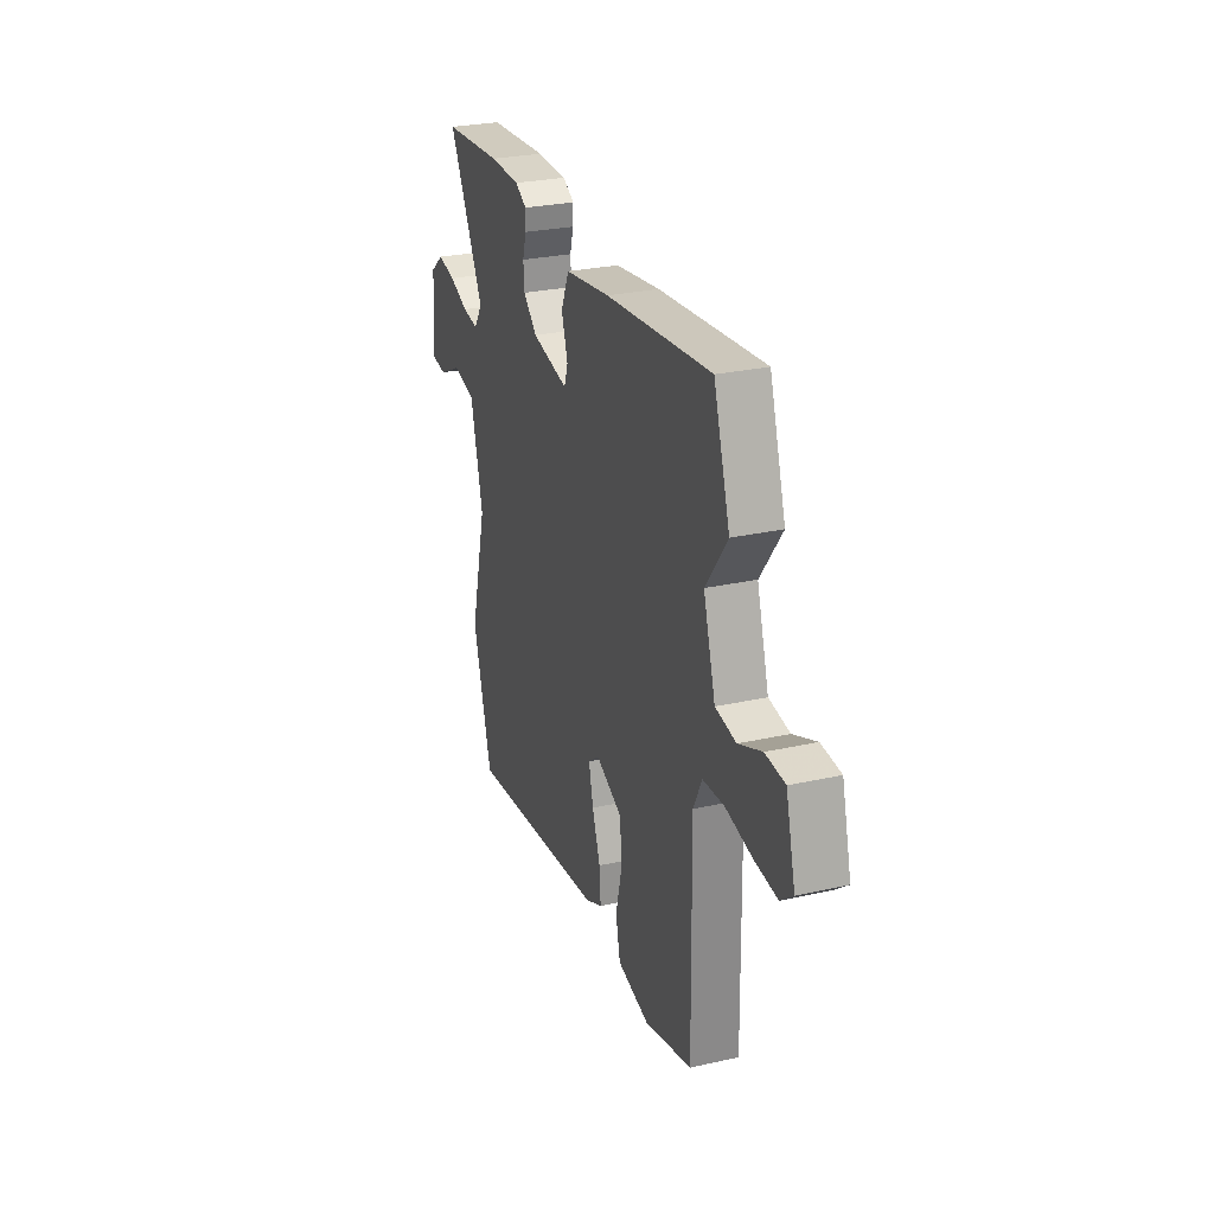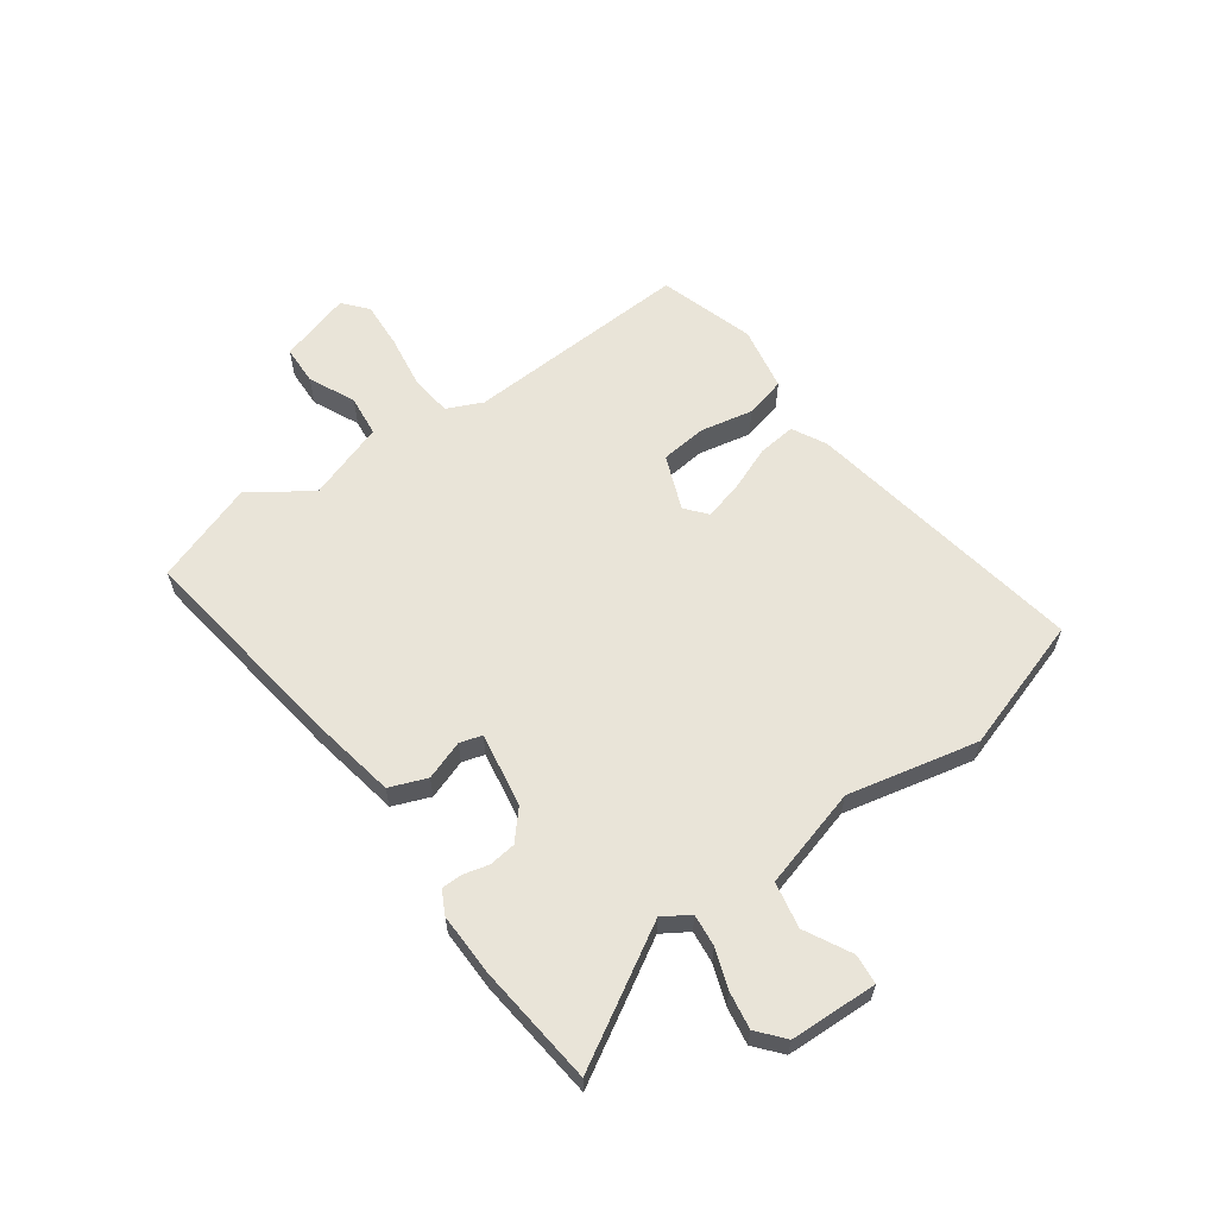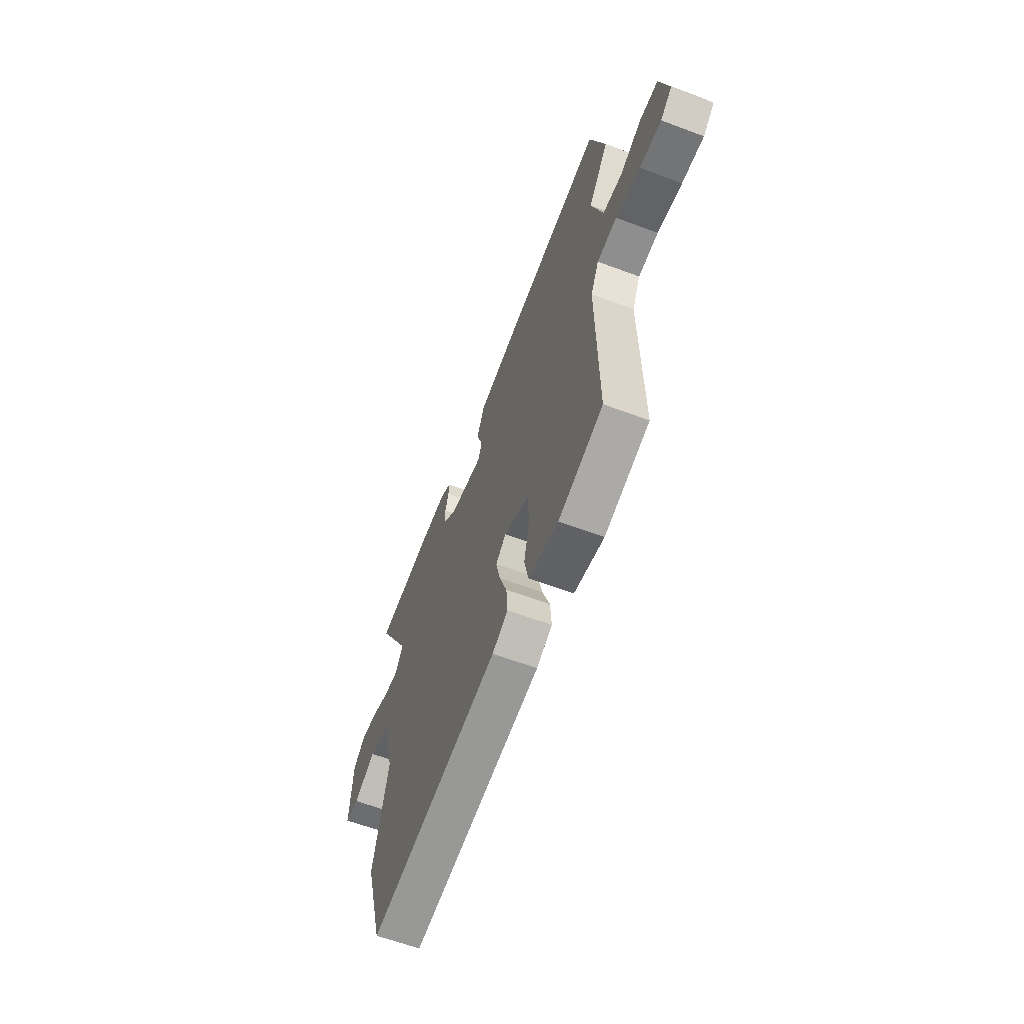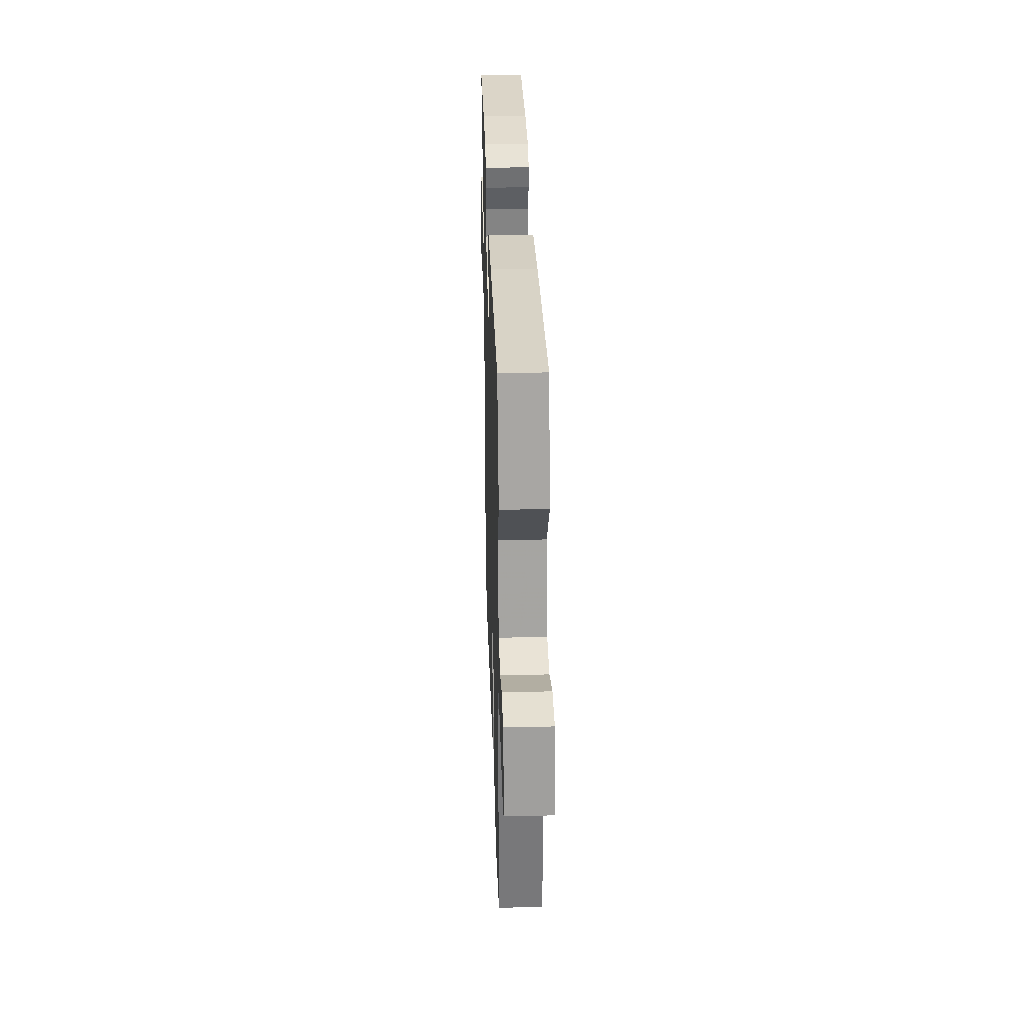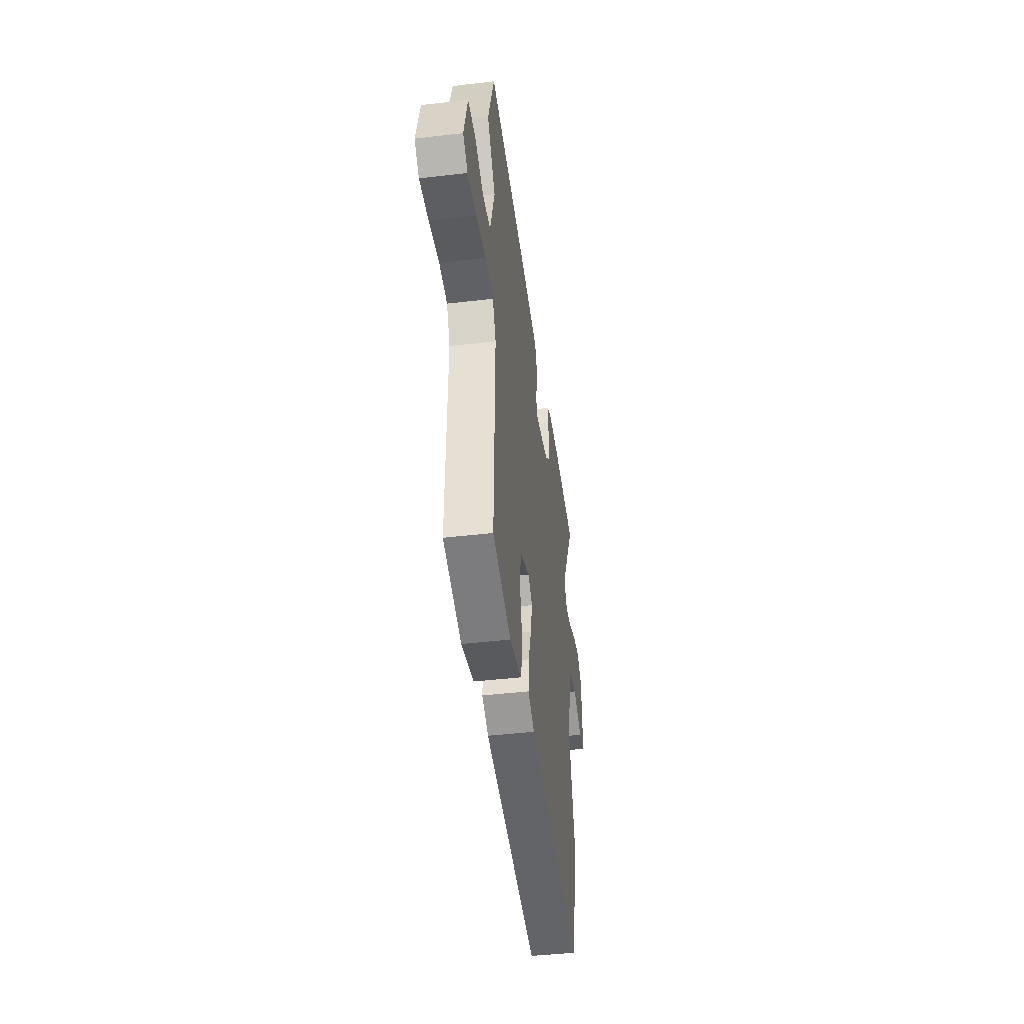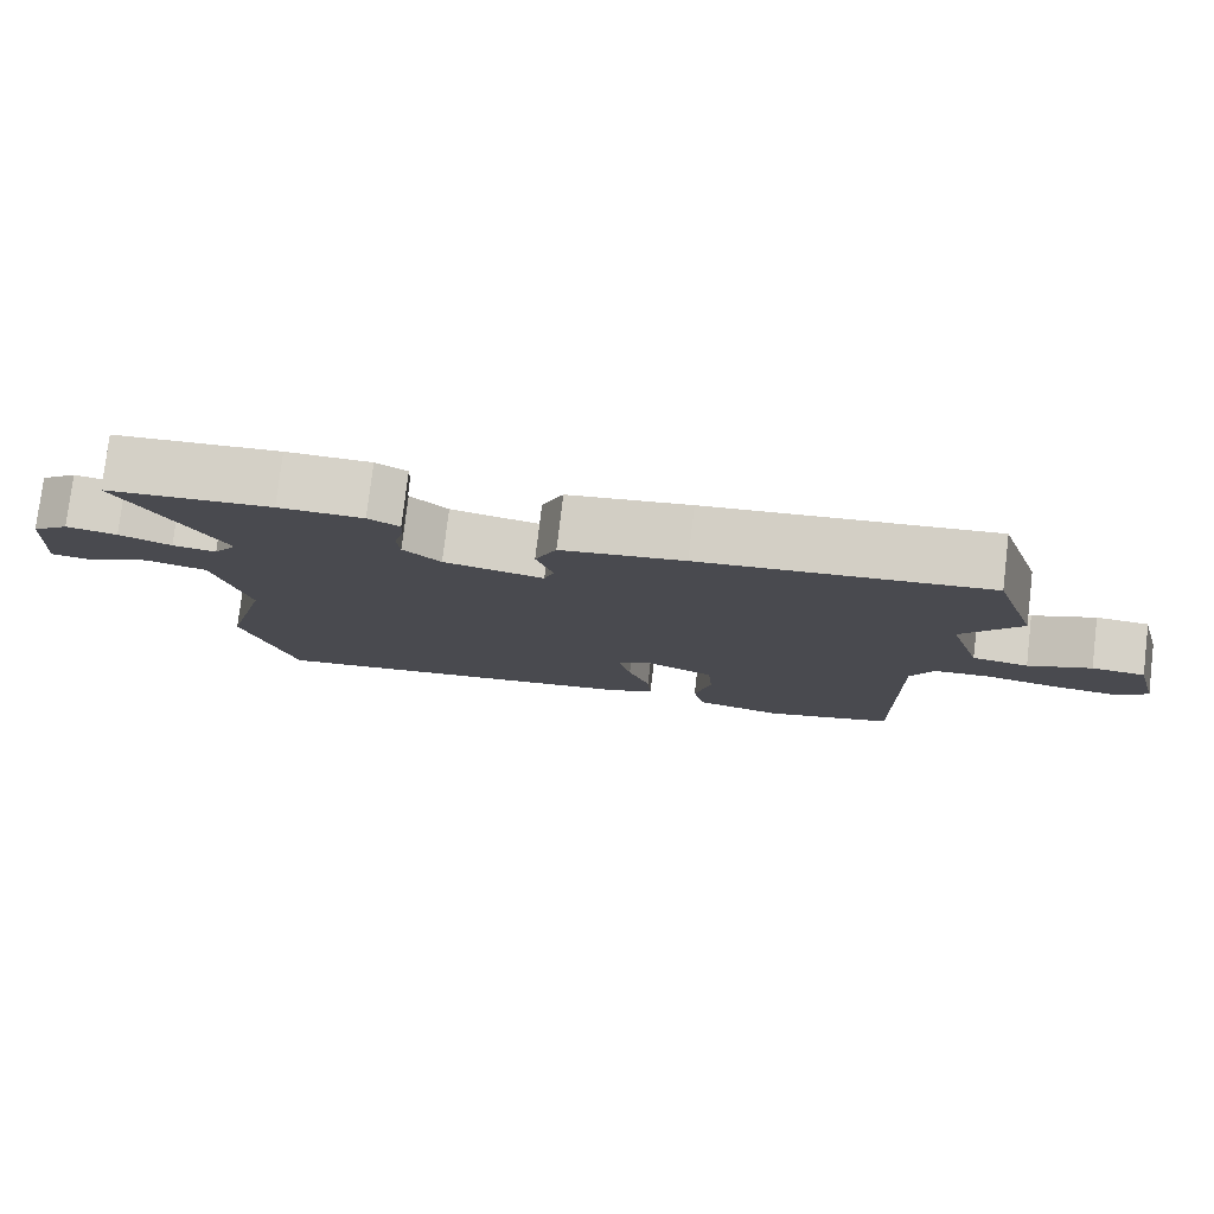
<metadata>
{"format":"obj","ext":"obj","renderer":"f3d","projection":"perspective","resolution":1024,"background":"white","views":[{"elev":27.5,"azim":-109.0,"up":"+Z"},{"elev":60.3,"azim":52.3,"up":"+Y"},{"elev":-61.4,"azim":-110.9,"up":"+Z"},{"elev":33.6,"azim":-91.8,"up":"+Z"},{"elev":-44.2,"azim":-82.2,"up":"+Z"},{"elev":78.4,"azim":-173.2,"up":"+Z"}]}
</metadata>
<code>
v 0.548 0.07 -0.331
v 0.48 0.07 -0.571
v -0.027 0.07 -0.506
v -0.088 0.07 -0.477
v -0.083 0.07 -0.41
v -0.054 0.07 -0.329
v -0.038 0.07 -0.26
v -0.077 0.07 -0.23
v -0.173 0.07 -0.272
v -0.179 0.07 -0.354
v -0.157 0.07 -0.447
v -0.173 0.07 -0.52
v -0.288 0.07 -0.546
v -0.459 0.07 -0.5
v -0.452 0.07 -0.096
v -0.483 0.07 -0.034
v -0.559 0.07 -0.029
v -0.653 0.07 -0.047
v -0.736 0.07 -0.055
v -0.78 0.07 -0.02
v -0.746 0.07 0.109
v -0.676 0.07 0.114
v -0.593 0.07 0.079
v -0.519 0.07 0.09
v -0.476 0.07 0.231
v -0.553 0.07 0.334
v -0.495 0.07 0.516
v -0.118 0.07 0.478
v 0.043 0.07 0.455
v 0.071 0.07 0.39
v 0.049 0.07 0.32
v 0.062 0.07 0.281
v 0.193 0.07 0.308
v 0.242 0.07 0.354
v 0.246 0.07 0.402
v 0.233 0.07 0.447
v 0.232 0.07 0.483
v 0.273 0.07 0.506
v 0.383 0.07 0.508
v 0.598 0.07 0.493
v 0.469 0.07 0.253
v 0.5 0.07 0.207
v 0.557 0.07 0.215
v 0.625 0.07 0.242
v 0.691 0.07 0.255
v 0.739 0.07 0.217
v 0.75 0.07 0.063
v 0.697 0.07 0.056
v 0.614 0.07 0.096
v 0.533 0.07 0.077
v 0.489 0.07 -0.102
v 0.548 0 -0.331
v 0.48 0 -0.571
v -0.027 0 -0.506
v -0.088 0 -0.477
v -0.083 0 -0.41
v -0.054 0 -0.329
v -0.038 0 -0.26
v -0.077 0 -0.23
v -0.173 0 -0.272
v -0.179 0 -0.354
v -0.157 0 -0.447
v -0.173 0 -0.52
v -0.288 0 -0.546
v -0.459 0 -0.5
v -0.452 0 -0.096
v -0.483 0 -0.034
v -0.559 0 -0.029
v -0.653 0 -0.047
v -0.736 0 -0.055
v -0.78 0 -0.02
v -0.746 0 0.109
v -0.676 0 0.114
v -0.593 0 0.079
v -0.519 0 0.09
v -0.476 0 0.231
v -0.553 0 0.334
v -0.495 0 0.516
v -0.118 0 0.478
v 0.043 0 0.455
v 0.071 0 0.39
v 0.049 0 0.32
v 0.062 0 0.281
v 0.193 0 0.308
v 0.242 0 0.354
v 0.246 0 0.402
v 0.233 0 0.447
v 0.232 0 0.483
v 0.273 0 0.506
v 0.383 0 0.508
v 0.598 0 0.493
v 0.469 0 0.253
v 0.5 0 0.207
v 0.557 0 0.215
v 0.625 0 0.242
v 0.691 0 0.255
v 0.739 0 0.217
v 0.75 0 0.063
v 0.697 0 0.056
v 0.614 0 0.096
v 0.533 0 0.077
v 0.489 0 -0.102
f 46 47 48 49
f 46 49 50
f 43 44 45 46
f 42 43 46 50
f 41 42 50 51
f 39 40 41
f 38 39 41 51
f 35 36 37 38
f 34 35 38 51
f 28 29 30 31
f 28 31 32
f 25 26 27 28
f 24 25 28 32
f 20 21 22 23
f 20 23 24
f 17 18 19 20
f 17 20 24 32
f 12 13 14 15
f 10 11 12 15
f 9 10 15 16
f 8 9 16
f 3 4 5 6
f 3 6 7
f 2 3 7
f 1 2 7 8
f 33 34 51 1
f 16 17 32 33
f 1 8 16 33
f 100 99 98 97
f 101 100 97
f 97 96 95 94
f 101 97 94 93
f 102 101 93 92
f 92 91 90
f 102 92 90 89
f 89 88 87 86
f 102 89 86 85
f 82 81 80 79
f 83 82 79
f 79 78 77 76
f 83 79 76 75
f 74 73 72 71
f 75 74 71
f 71 70 69 68
f 83 75 71 68
f 66 65 64 63
f 66 63 62 61
f 67 66 61 60
f 67 60 59
f 57 56 55 54
f 58 57 54
f 58 54 53
f 59 58 53 52
f 52 102 85 84
f 84 83 68 67
f 84 67 59 52
f 1 52 53 2
f 2 53 54 3
f 3 54 55 4
f 4 55 56 5
f 5 56 57 6
f 6 57 58 7
f 7 58 59 8
f 8 59 60 9
f 9 60 61 10
f 10 61 62 11
f 11 62 63 12
f 12 63 64 13
f 13 64 65 14
f 14 65 66 15
f 15 66 67 16
f 16 67 68 17
f 17 68 69 18
f 18 69 70 19
f 19 70 71 20
f 20 71 72 21
f 21 72 73 22
f 22 73 74 23
f 23 74 75 24
f 24 75 76 25
f 25 76 77 26
f 26 77 78 27
f 27 78 79 28
f 28 79 80 29
f 29 80 81 30
f 30 81 82 31
f 31 82 83 32
f 32 83 84 33
f 33 84 85 34
f 34 85 86 35
f 35 86 87 36
f 36 87 88 37
f 37 88 89 38
f 38 89 90 39
f 39 90 91 40
f 40 91 92 41
f 41 92 93 42
f 42 93 94 43
f 43 94 95 44
f 44 95 96 45
f 45 96 97 46
f 46 97 98 47
f 47 98 99 48
f 48 99 100 49
f 49 100 101 50
f 50 101 102 51
f 51 102 52 1

</code>
